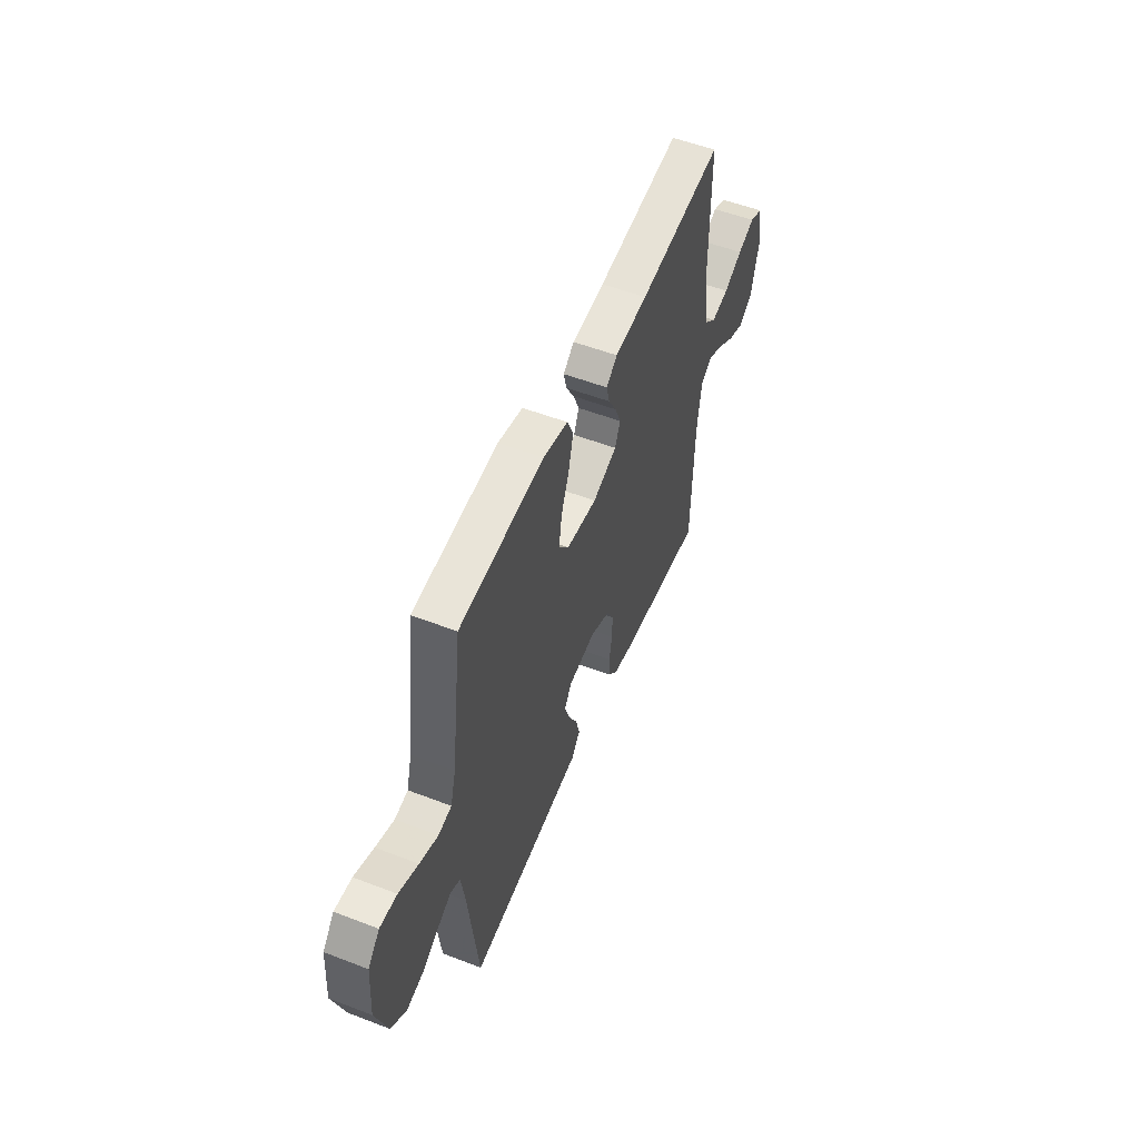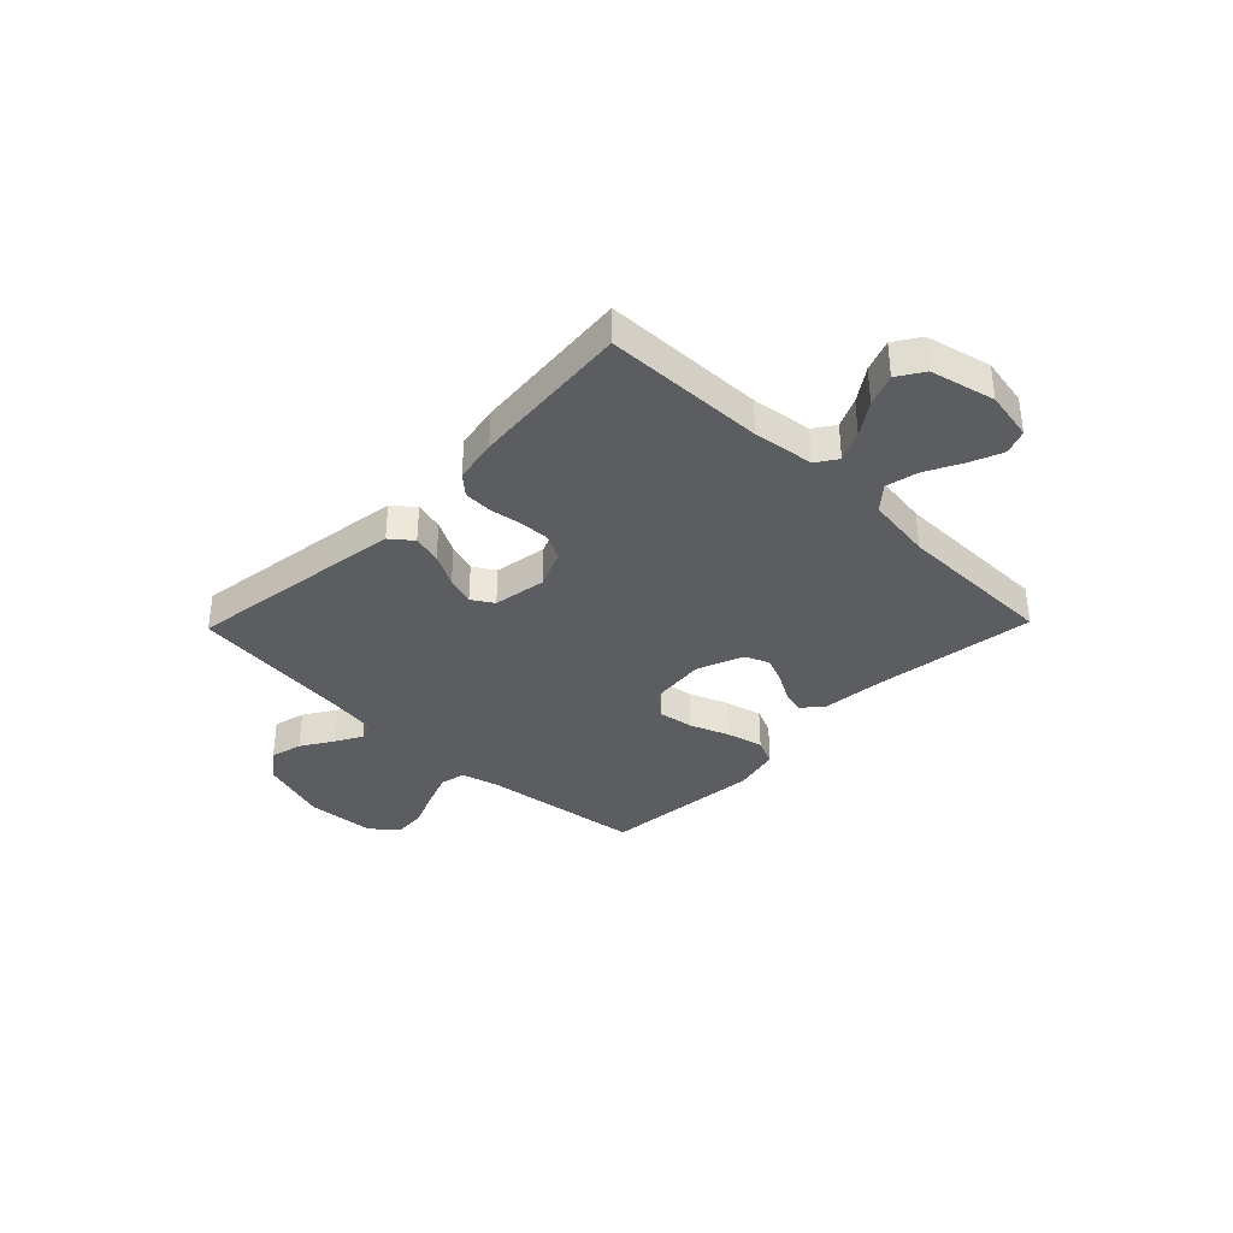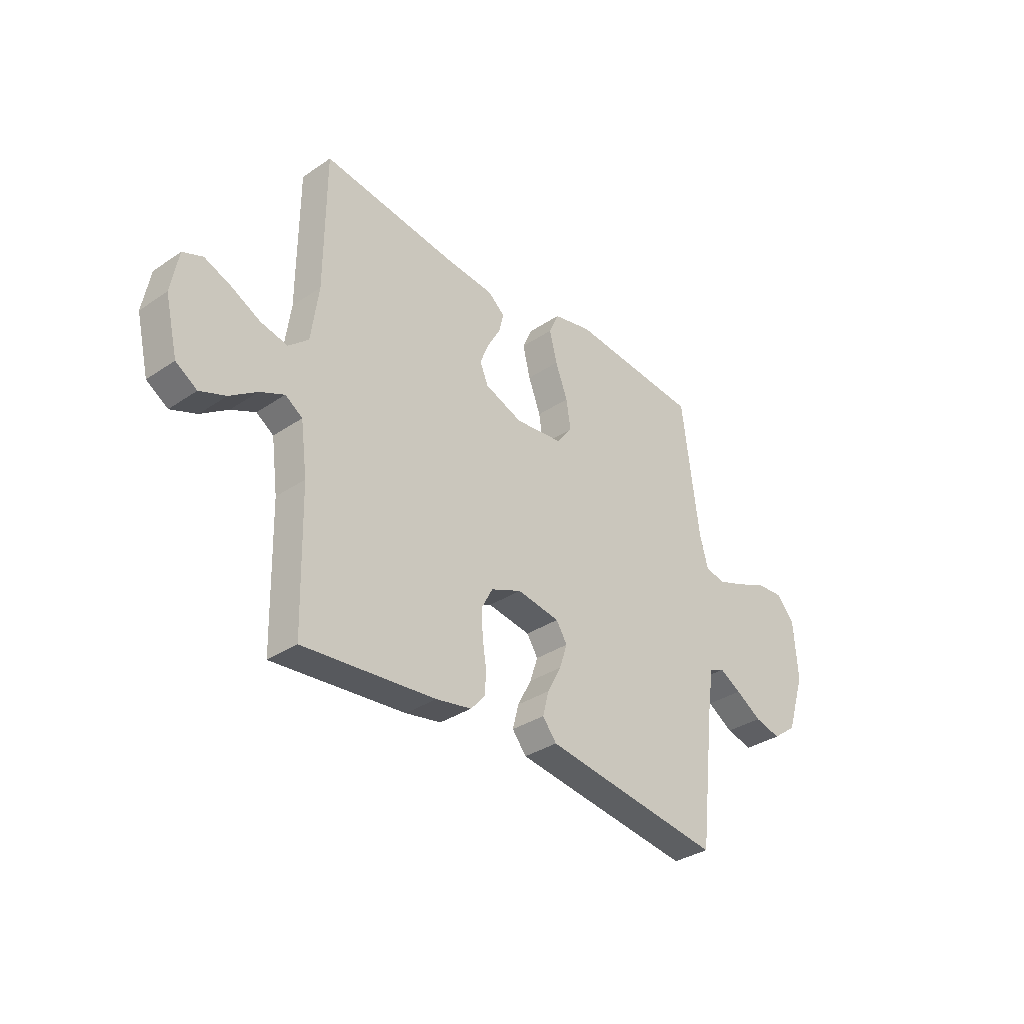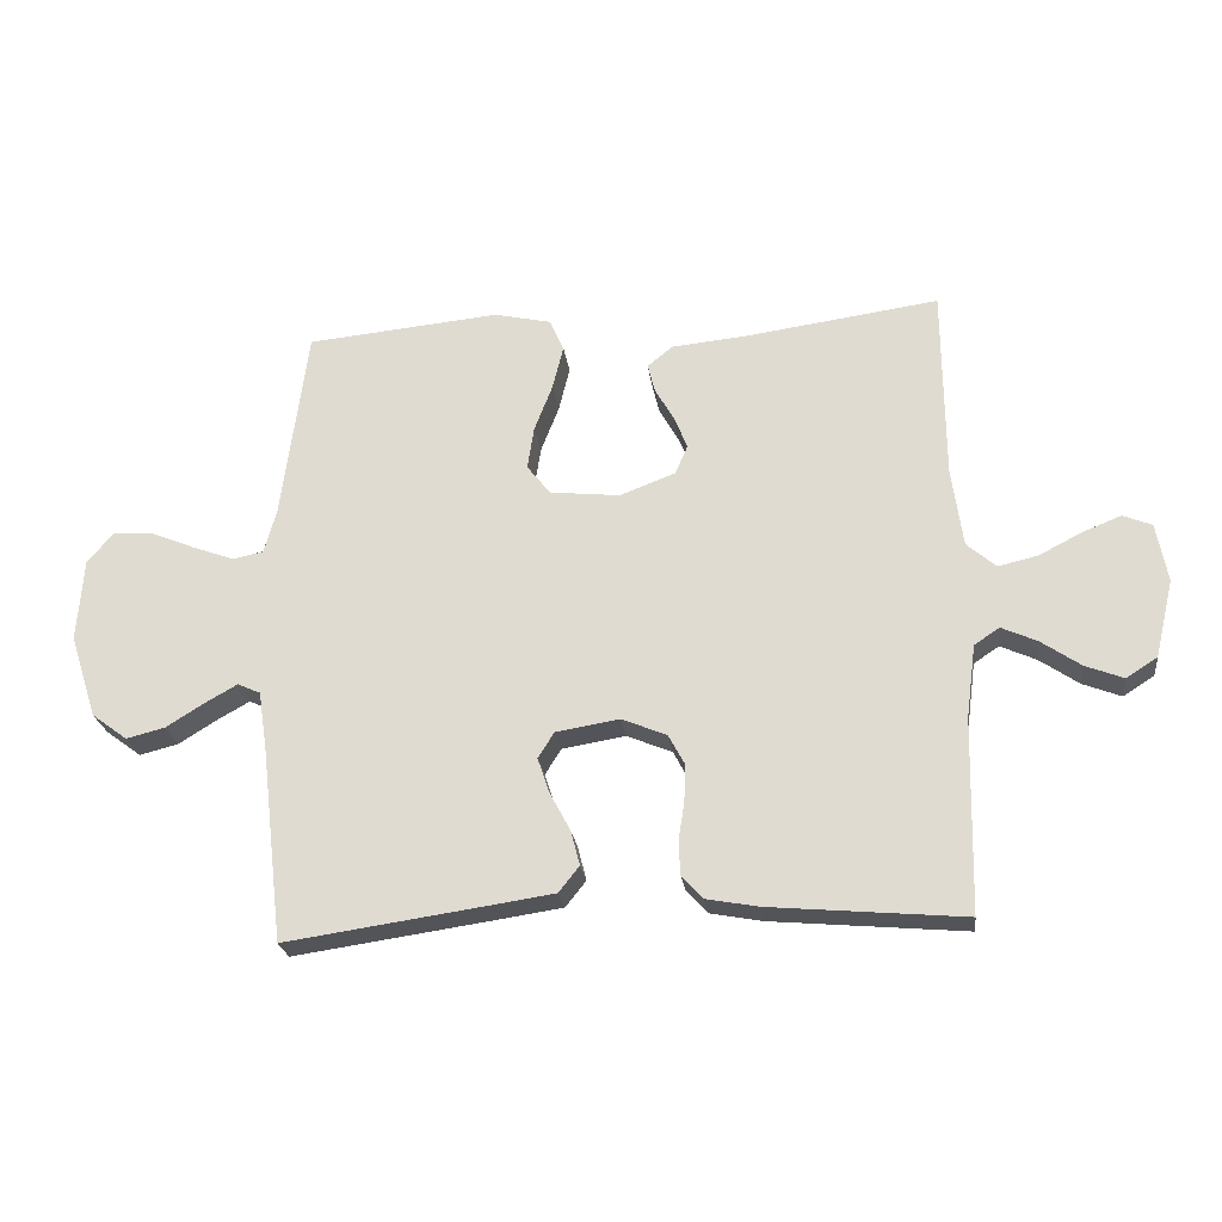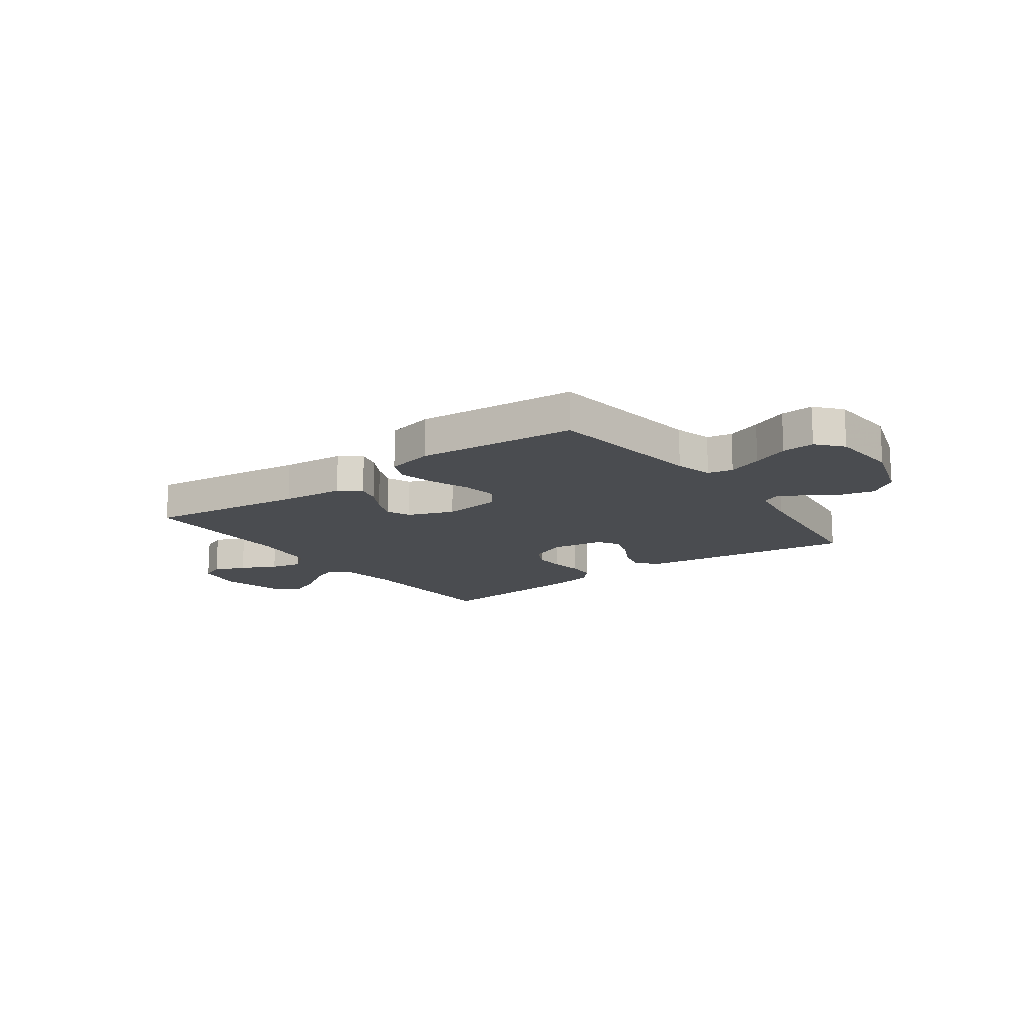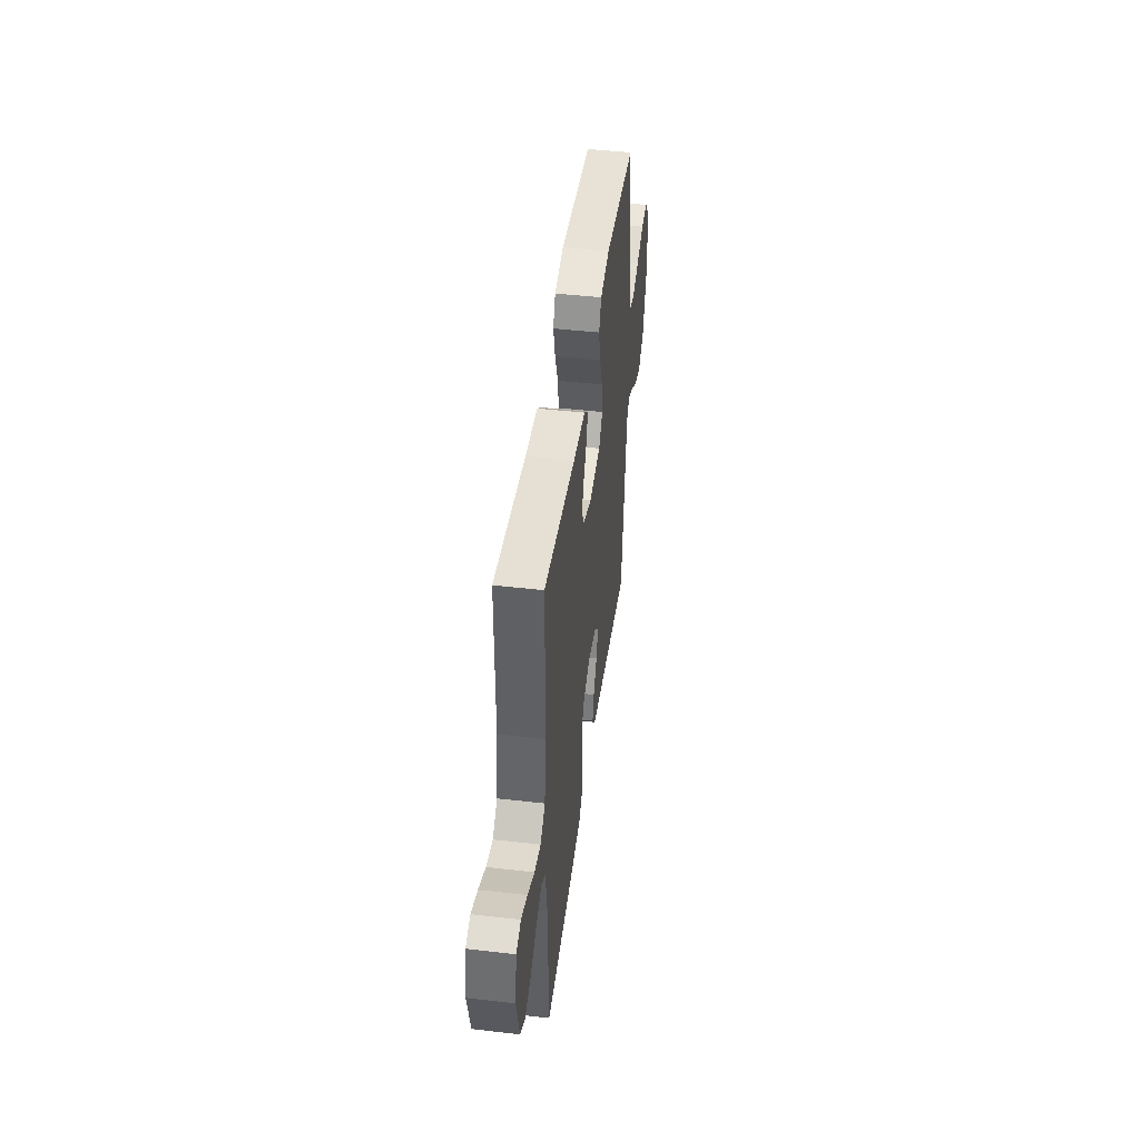
<metadata>
{"format":"obj","ext":"obj","renderer":"f3d","projection":"perspective","resolution":1024,"background":"white","views":[{"elev":53.8,"azim":112.3,"up":"+Z"},{"elev":-35.8,"azim":-134.2,"up":"+Y"},{"elev":-33.9,"azim":-47.5,"up":"+Z"},{"elev":-24.1,"azim":-172.7,"up":"+Z"},{"elev":-15.0,"azim":36.3,"up":"+Y"},{"elev":45.3,"azim":-82.4,"up":"+Z"}]}
</metadata>
<code>
v 0.5 0.07 -0.5
v 0.2 0.07 -0.457
v 0.091 0.07 -0.441
v 0.059 0.07 -0.401
v 0.073 0.07 -0.347
v 0.105 0.07 -0.287
v 0.123 0.07 -0.233
v 0.098 0.07 -0.193
v 0 0.07 -0.177
v -0.07 0.07 -0.206
v -0.095 0.07 -0.253
v -0.093 0.07 -0.31
v -0.084 0.07 -0.369
v -0.086 0.07 -0.421
v -0.119 0.07 -0.458
v -0.2 0.07 -0.473
v -0.5 0.07 -0.5
v -0.507 0.07 -0.2
v -0.522 0.07 -0.087
v -0.561 0.07 -0.061
v -0.616 0.07 -0.086
v -0.677 0.07 -0.128
v -0.736 0.07 -0.151
v -0.784 0.07 -0.12
v -0.813 0.07 0
v -0.796 0.07 0.092
v -0.751 0.07 0.11
v -0.691 0.07 0.086
v -0.625 0.07 0.052
v -0.564 0.07 0.038
v -0.519 0.07 0.077
v -0.502 0.07 0.2
v -0.5 0.07 0.5
v -0.2 0.07 0.459
v -0.083 0.07 0.448
v -0.044 0.07 0.416
v -0.055 0.07 0.372
v -0.084 0.07 0.321
v -0.105 0.07 0.27
v -0.086 0.07 0.225
v 0 0.07 0.192
v 0.109 0.07 0.204
v 0.145 0.07 0.25
v 0.135 0.07 0.316
v 0.107 0.07 0.389
v 0.09 0.07 0.458
v 0.112 0.07 0.508
v 0.2 0.07 0.528
v 0.5 0.07 0.5
v 0.539 0.07 0.2
v 0.558 0.07 0.13
v 0.605 0.07 0.12
v 0.67 0.07 0.144
v 0.739 0.07 0.173
v 0.8 0.07 0.177
v 0.841 0.07 0.129
v 0.85 0.07 0
v 0.808 0.07 -0.13
v 0.753 0.07 -0.171
v 0.693 0.07 -0.156
v 0.634 0.07 -0.119
v 0.584 0.07 -0.091
v 0.549 0.07 -0.107
v 0.535 0.07 -0.2
v 0.5 0 -0.5
v 0.2 0 -0.457
v 0.091 0 -0.441
v 0.059 0 -0.401
v 0.073 0 -0.347
v 0.105 0 -0.287
v 0.123 0 -0.233
v 0.098 0 -0.193
v 0 0 -0.177
v -0.07 0 -0.206
v -0.095 0 -0.253
v -0.093 0 -0.31
v -0.084 0 -0.369
v -0.086 0 -0.421
v -0.119 0 -0.458
v -0.2 0 -0.473
v -0.5 0 -0.5
v -0.507 0 -0.2
v -0.522 0 -0.087
v -0.561 0 -0.061
v -0.616 0 -0.086
v -0.677 0 -0.128
v -0.736 0 -0.151
v -0.784 0 -0.12
v -0.813 0 0
v -0.796 0 0.092
v -0.751 0 0.11
v -0.691 0 0.086
v -0.625 0 0.052
v -0.564 0 0.038
v -0.519 0 0.077
v -0.502 0 0.2
v -0.5 0 0.5
v -0.2 0 0.459
v -0.083 0 0.448
v -0.044 0 0.416
v -0.055 0 0.372
v -0.084 0 0.321
v -0.105 0 0.27
v -0.086 0 0.225
v 0 0 0.192
v 0.109 0 0.204
v 0.145 0 0.25
v 0.135 0 0.316
v 0.107 0 0.389
v 0.09 0 0.458
v 0.112 0 0.508
v 0.2 0 0.528
v 0.5 0 0.5
v 0.539 0 0.2
v 0.558 0 0.13
v 0.605 0 0.12
v 0.67 0 0.144
v 0.739 0 0.173
v 0.8 0 0.177
v 0.841 0 0.129
v 0.85 0 0
v 0.808 0 -0.13
v 0.753 0 -0.171
v 0.693 0 -0.156
v 0.634 0 -0.119
v 0.584 0 -0.091
v 0.549 0 -0.107
v 0.535 0 -0.2
f 58 59 60 61
f 58 61 62
f 57 58 62
f 56 57 62
f 53 54 55 56
f 52 53 56 62
f 51 52 62 63
f 47 48 49 50
f 44 45 46 47
f 43 44 47 50
f 42 43 50 51
f 35 36 37 38
f 34 35 38 39
f 32 33 34 39
f 31 32 39 40
f 26 27 28 29
f 24 25 26 29
f 24 29 30
f 21 22 23 24
f 20 21 24 30
f 19 20 30 31
f 15 16 17 18
f 12 13 14 15
f 11 12 15 18
f 10 11 18 19
f 3 4 5 6
f 3 6 7
f 64 1 2 3
f 64 3 7
f 63 64 7 8
f 41 42 51 63
f 41 63 8 9
f 19 31 40 41
f 9 10 19 41
f 125 124 123 122
f 126 125 122
f 126 122 121
f 126 121 120
f 120 119 118 117
f 126 120 117 116
f 127 126 116 115
f 114 113 112 111
f 111 110 109 108
f 114 111 108 107
f 115 114 107 106
f 102 101 100 99
f 103 102 99 98
f 103 98 97 96
f 104 103 96 95
f 93 92 91 90
f 93 90 89 88
f 94 93 88
f 88 87 86 85
f 94 88 85 84
f 95 94 84 83
f 82 81 80 79
f 79 78 77 76
f 82 79 76 75
f 83 82 75 74
f 70 69 68 67
f 71 70 67
f 67 66 65 128
f 71 67 128
f 72 71 128 127
f 127 115 106 105
f 73 72 127 105
f 105 104 95 83
f 105 83 74 73
f 1 65 66 2
f 2 66 67 3
f 3 67 68 4
f 4 68 69 5
f 5 69 70 6
f 6 70 71 7
f 7 71 72 8
f 8 72 73 9
f 9 73 74 10
f 10 74 75 11
f 11 75 76 12
f 12 76 77 13
f 13 77 78 14
f 14 78 79 15
f 15 79 80 16
f 16 80 81 17
f 17 81 82 18
f 18 82 83 19
f 19 83 84 20
f 20 84 85 21
f 21 85 86 22
f 22 86 87 23
f 23 87 88 24
f 24 88 89 25
f 25 89 90 26
f 26 90 91 27
f 27 91 92 28
f 28 92 93 29
f 29 93 94 30
f 30 94 95 31
f 31 95 96 32
f 32 96 97 33
f 33 97 98 34
f 34 98 99 35
f 35 99 100 36
f 36 100 101 37
f 37 101 102 38
f 38 102 103 39
f 39 103 104 40
f 40 104 105 41
f 41 105 106 42
f 42 106 107 43
f 43 107 108 44
f 44 108 109 45
f 45 109 110 46
f 46 110 111 47
f 47 111 112 48
f 48 112 113 49
f 49 113 114 50
f 50 114 115 51
f 51 115 116 52
f 52 116 117 53
f 53 117 118 54
f 54 118 119 55
f 55 119 120 56
f 56 120 121 57
f 57 121 122 58
f 58 122 123 59
f 59 123 124 60
f 60 124 125 61
f 61 125 126 62
f 62 126 127 63
f 63 127 128 64
f 64 128 65 1

</code>
